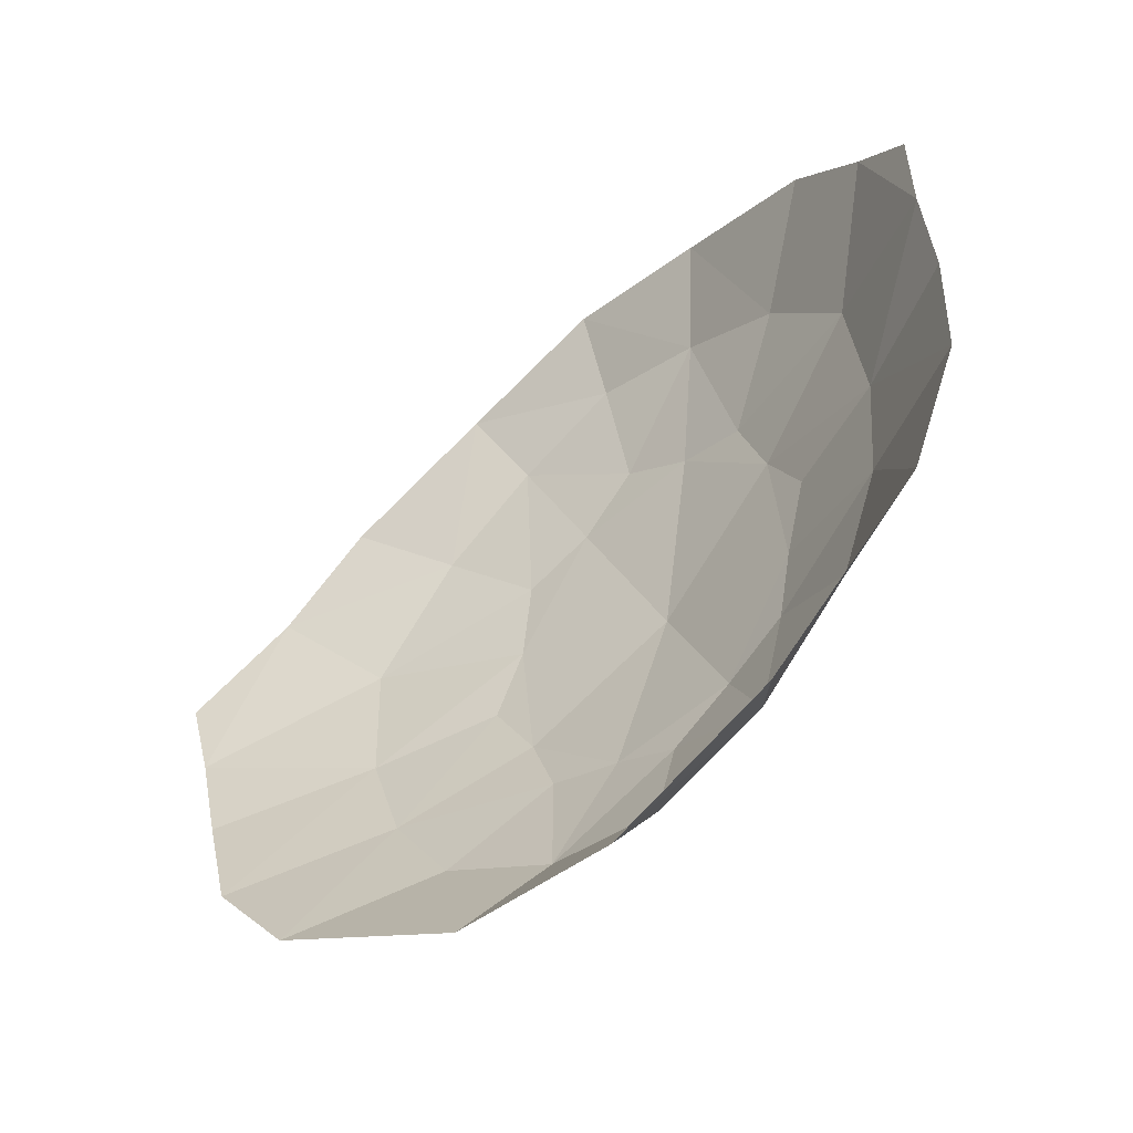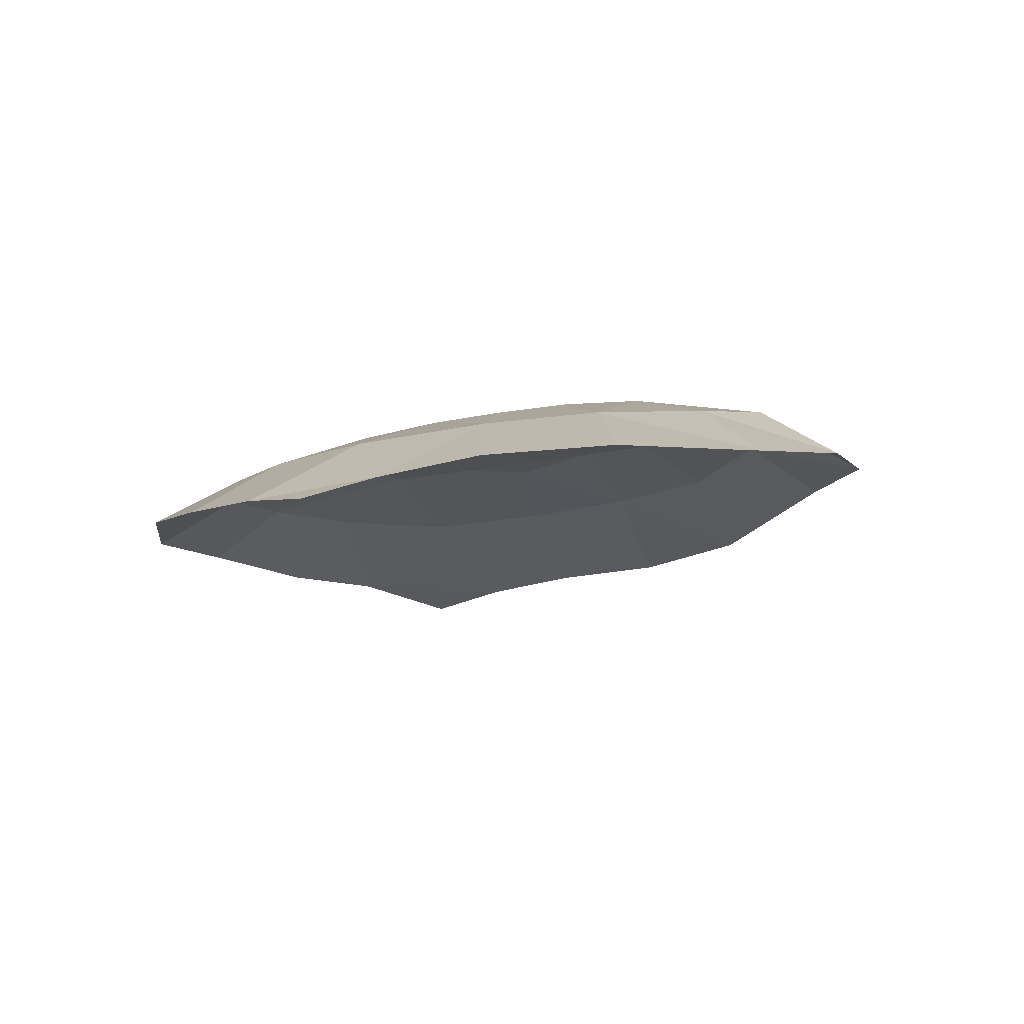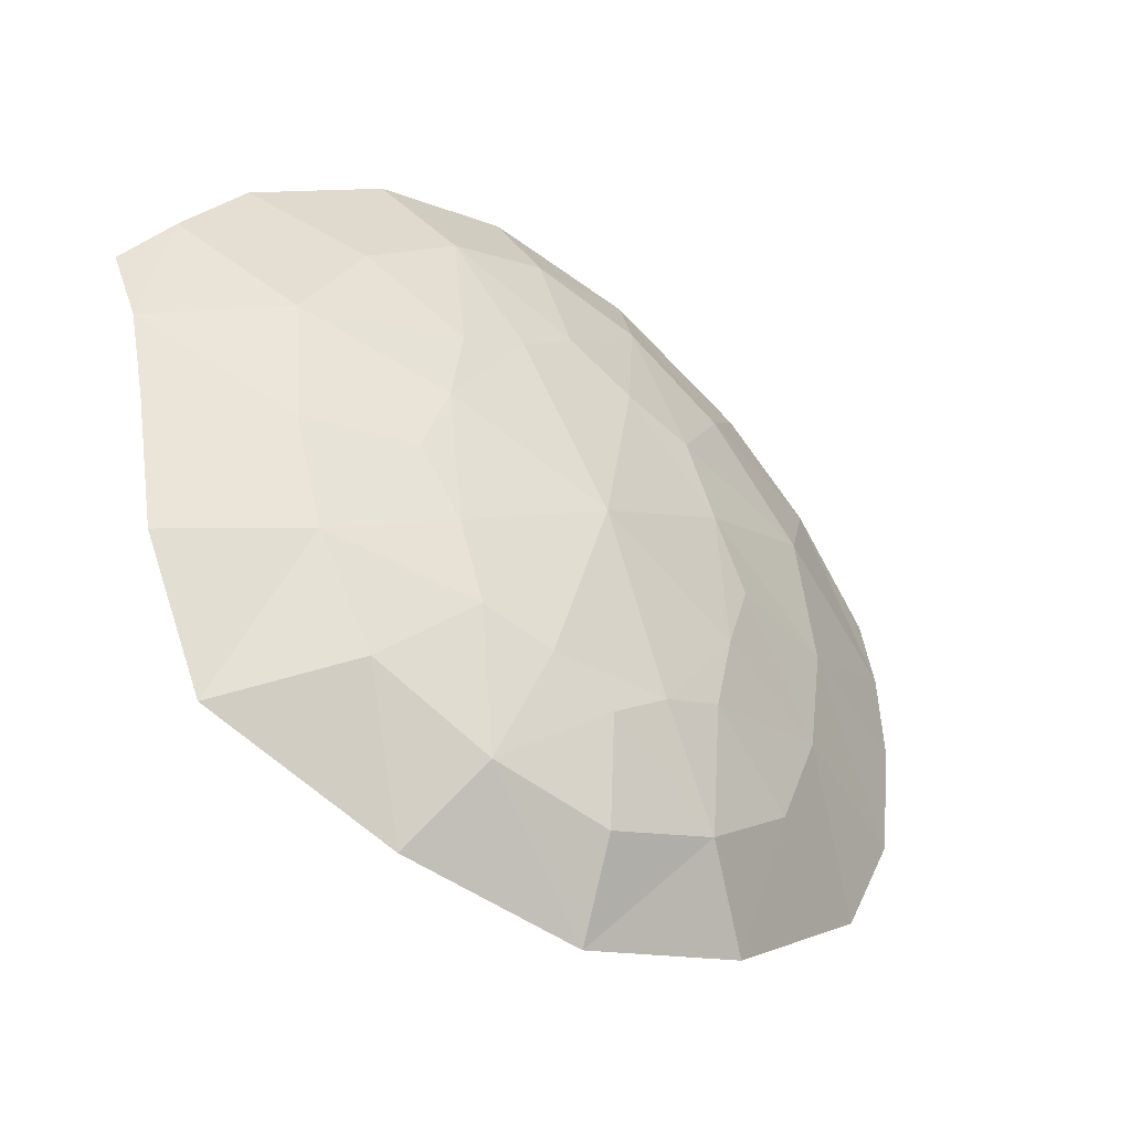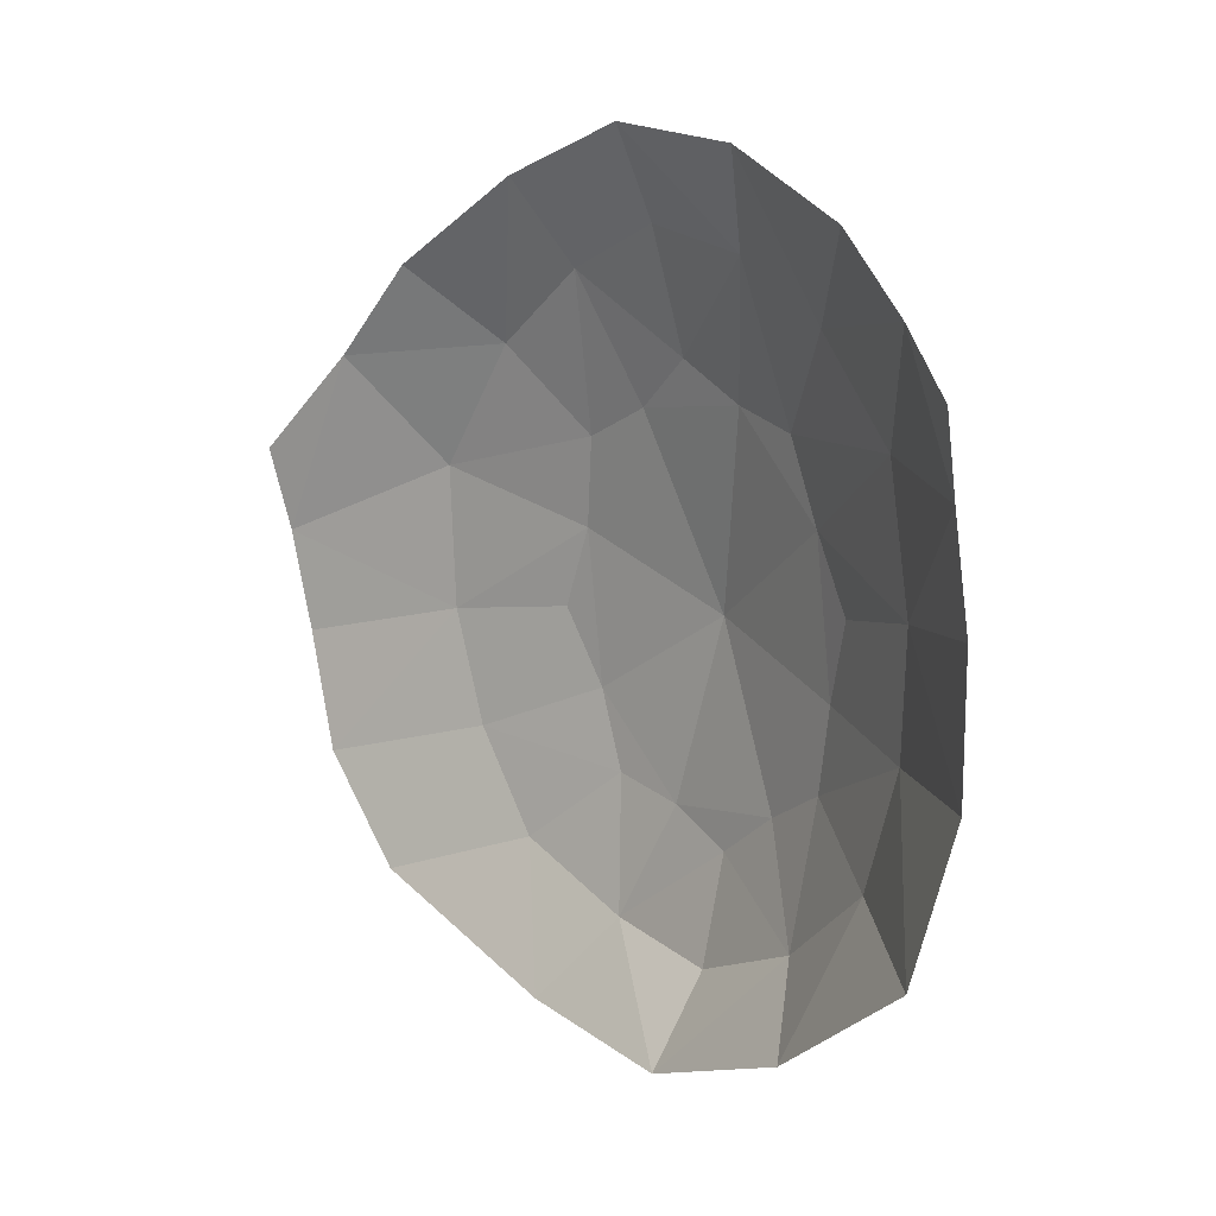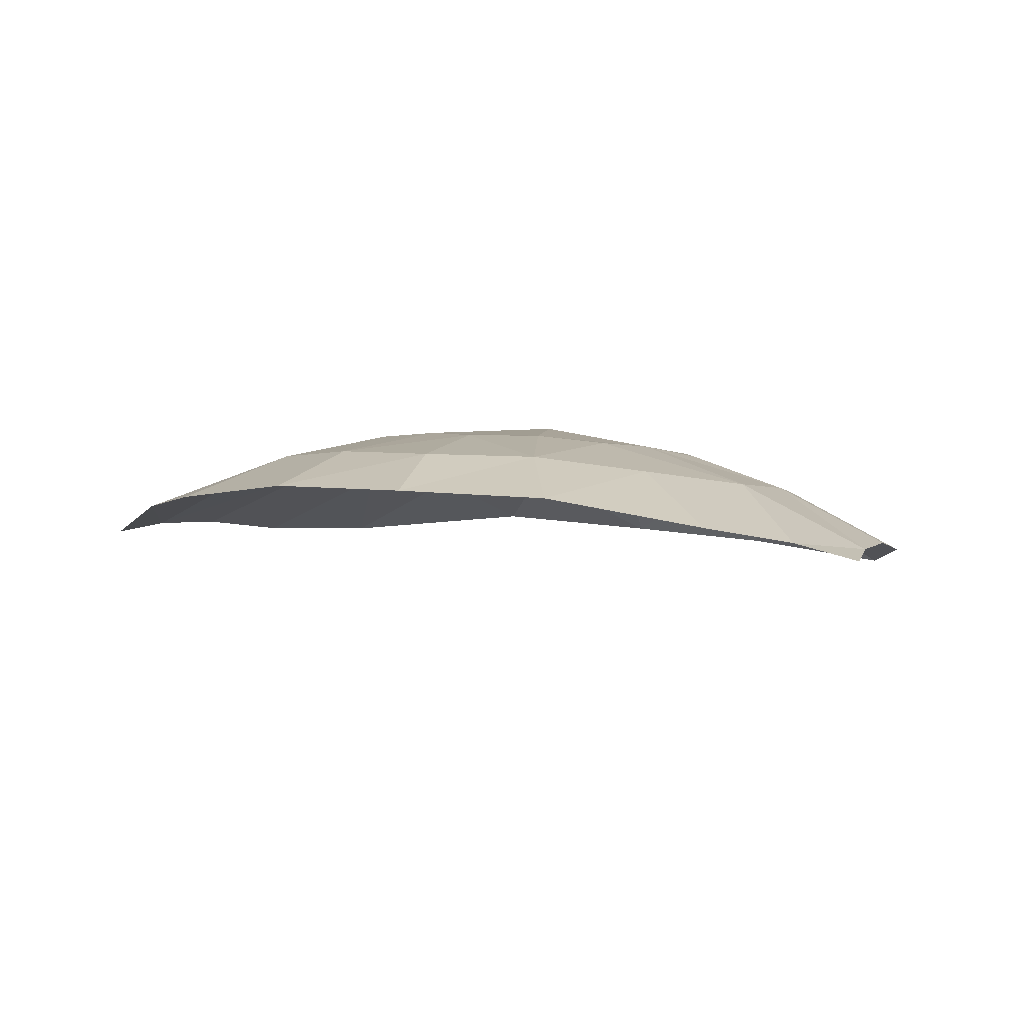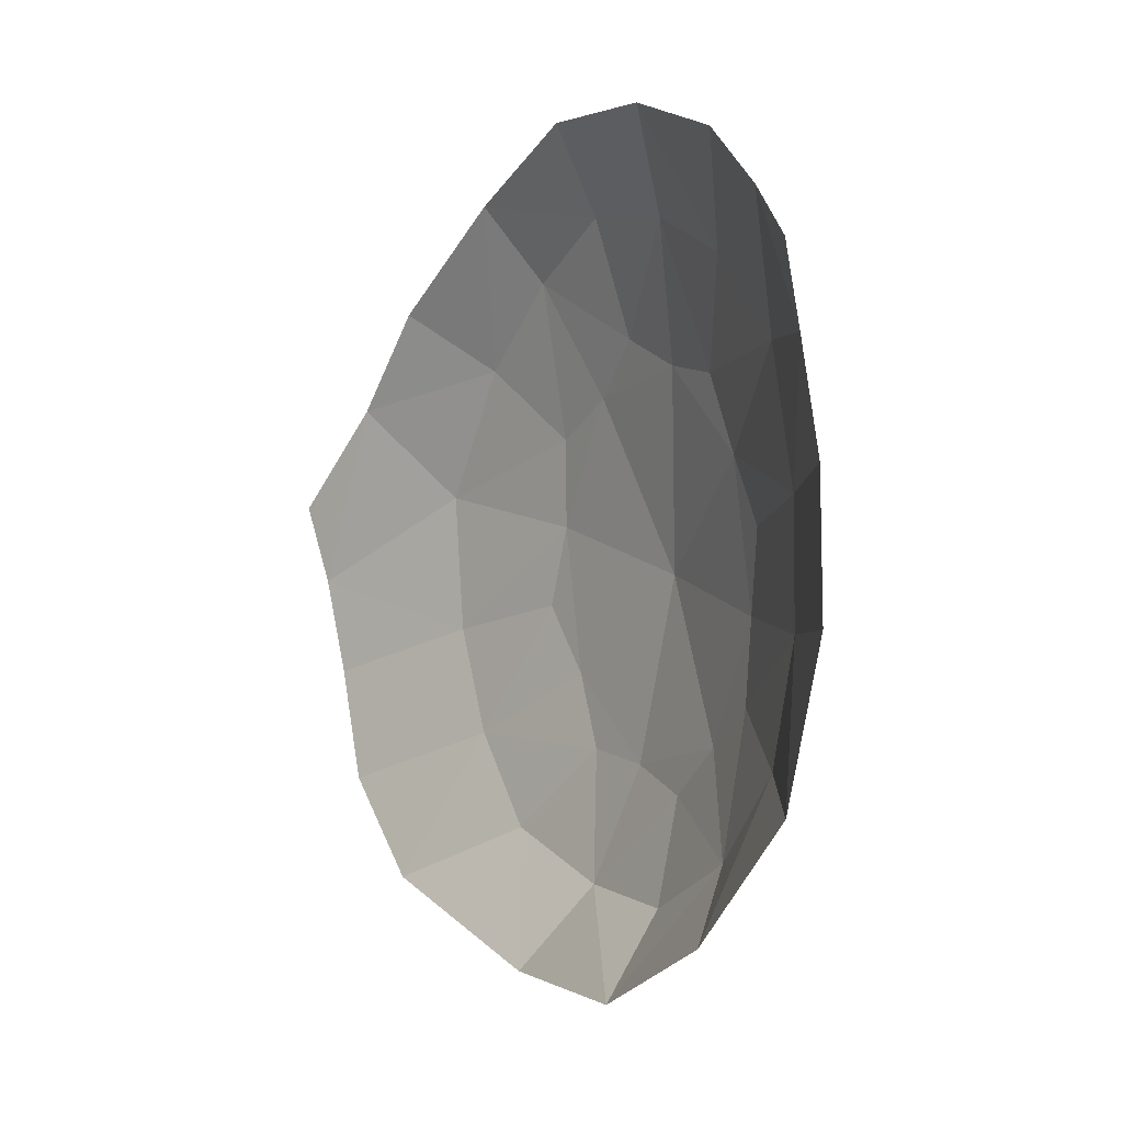
<metadata>
{"format":"obj","ext":"obj","renderer":"f3d","projection":"perspective","resolution":1024,"background":"white","views":[{"elev":-60.3,"azim":-144.3,"up":"+Y"},{"elev":-15.1,"azim":-84.8,"up":"+Z"},{"elev":-33.7,"azim":-44.7,"up":"+Y"},{"elev":2.6,"azim":-134.4,"up":"+Y"},{"elev":-9.3,"azim":-156.7,"up":"+Z"},{"elev":-12.8,"azim":-125.0,"up":"+Y"}]}
</metadata>
<code>
v 0.1848 0.0582 0.03026
v 0.08527 -0.165 0.05365
v -0.04205 -0.1668 0.03738
v -0.127 -0.07254 0.01288
v -0.1357 0.06116 -0.004637
v -0.0426 0.1504 0.002831
v 0.07626 0.1514 0.01494
v 0.01527 -0.01369 0.0545
v 0.1743 -0.07517 0.04349
v 0.03021 -0.2301 0.02126
v 0.1241 -0.2083 0.03325
v 0.02234 -0.1825 0.04738
v -0.06532 -0.2097 0.003546
v -0.2069 0.07932 -0.05576
v -0.2012 0.0404 -0.04342
v -0.1791 0.1131 -0.04852
v -0.1418 0.154 -0.04382
v -0.09565 0.1152 -0.003331
v -0.06686 0.1947 -0.0291
v 0.01056 0.2118 -0.0224
v 0.0155 0.1682 0.005797
v 0.09425 0.1949 -0.01113
v 0.1788 0.1577 -0.005879
v 0.1331 0.118 0.02216
v 0.2308 0.1145 -0.001462
v -0.05451 -0.09298 0.04276
v -0.1002 -0.1314 0.02065
v -0.01815 -0.1069 0.05169
v -0.06538 -0.05072 0.03834
v 0.09019 0.072 0.03947
v 0.05124 0.08503 0.03622
v 0.1012 0.02726 0.04767
v 0.0166 -0.1264 0.05596
v 0.05025 -0.1065 0.05797
v -0.08309 -0.01136 0.02841
v -0.138 -0.01045 0.004595
v -0.06554 0.02784 0.02896
v -0.05382 0.07104 0.02419
v -0.01775 0.08463 0.02898
v 0.01668 0.1071 0.02796
v 0.08748 -0.09369 0.05719
v 0.1442 -0.13 0.04784
v 0.09948 -0.05225 0.056
v 0.1192 -0.01226 0.05057
v 0.1889 -0.01521 0.03853
v 0.2756 -0.02881 0.01254
v 0.2818 0.02442 0.004238
v 0.2628 -0.09225 0.01622
v 0.2229 -0.1516 0.02204
v -0.1598 -0.1617 -0.02195
v -0.1917 -0.08503 -0.02627
v 0.2858 0.06745 -0.007351
v -0.199 -0.01448 -0.03221
v 0.04611 -0.1256 -7.479
v -0.124 -0.07389 0.3571
v 0.216 -0.157 0.03325
v 0.02699 -0.2295 0.03325
v 0.2617 -0.09509 0.02204
f 36 5 15
f 36 15 53
f 25 1 47
f 25 47 52
f 27 4 50
f 4 51 50
f 13 3 27
f 13 27 50
f 42 2 11
f 42 11 49
f 48 9 49
f 9 42 49
f 45 9 48
f 45 48 46
f 47 1 45
f 47 45 46
f 45 1 32
f 45 32 44
f 43 9 44
f 9 45 44
f 42 9 41
f 9 43 41
f 34 2 41
f 2 42 41
f 39 8 31
f 39 31 40
f 21 6 40
f 6 39 40
f 37 8 39
f 37 39 38
f 18 5 38
f 5 37 38
f 29 8 37
f 29 37 35
f 36 4 35
f 4 29 35
f 12 2 33
f 2 34 33
f 28 3 33
f 3 12 33
f 32 1 30
f 1 24 30
f 31 8 32
f 31 32 30
f 28 8 29
f 28 29 26
f 27 3 26
f 3 28 26
f 24 1 25
f 24 25 23
f 21 7 22
f 21 22 20
f 18 6 19
f 18 19 17
f 15 5 16
f 15 16 14
f 12 3 10
f 3 13 10
f 11 2 10
f 2 12 10
f 51 4 36
f 51 36 53
f 32 8 43
f 32 43 44
f 43 8 34
f 43 34 41
f 31 7 40
f 7 21 40
f 39 6 38
f 6 18 38
f 37 5 36
f 37 36 35
f 34 8 28
f 34 28 33
f 24 7 30
f 7 31 30
f 29 4 26
f 4 27 26
f 22 7 24
f 22 24 23
f 19 6 20
f 6 21 20
f 16 5 18
f 16 18 17

</code>
